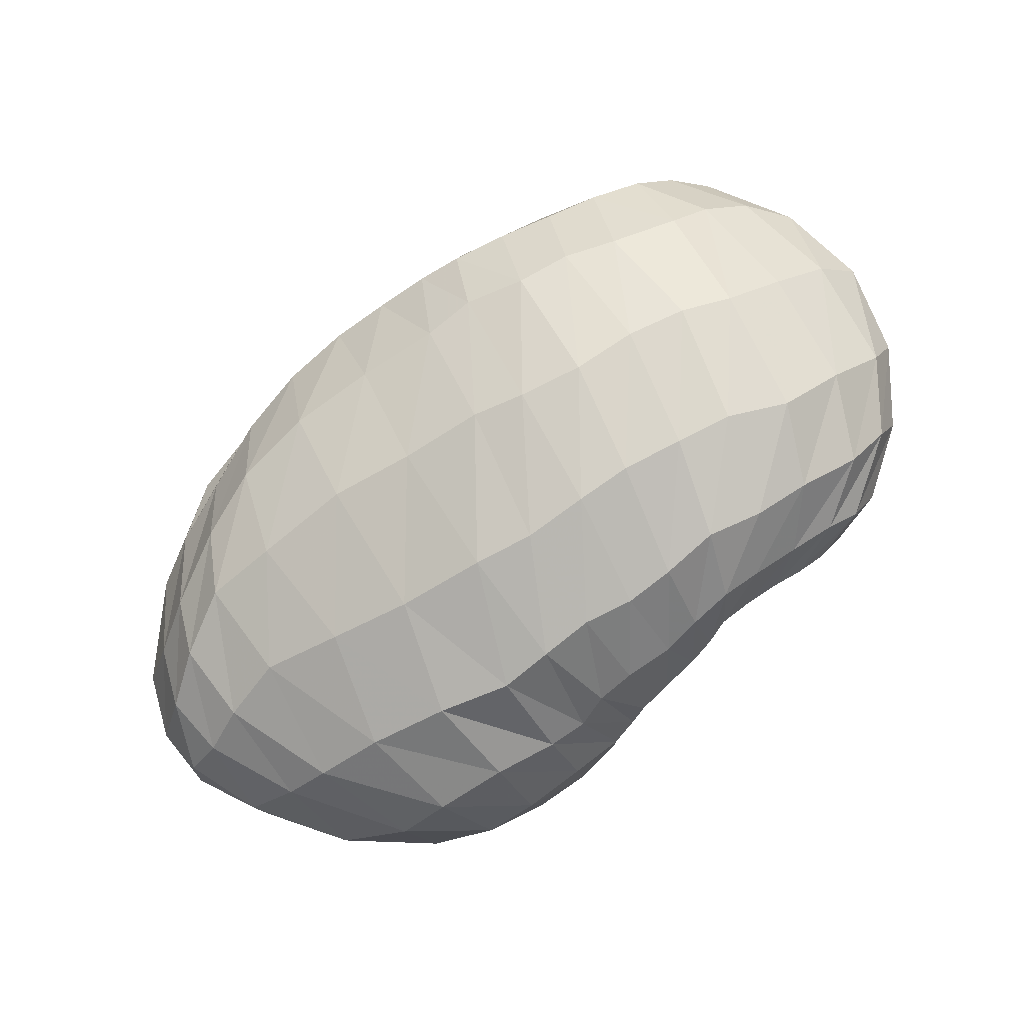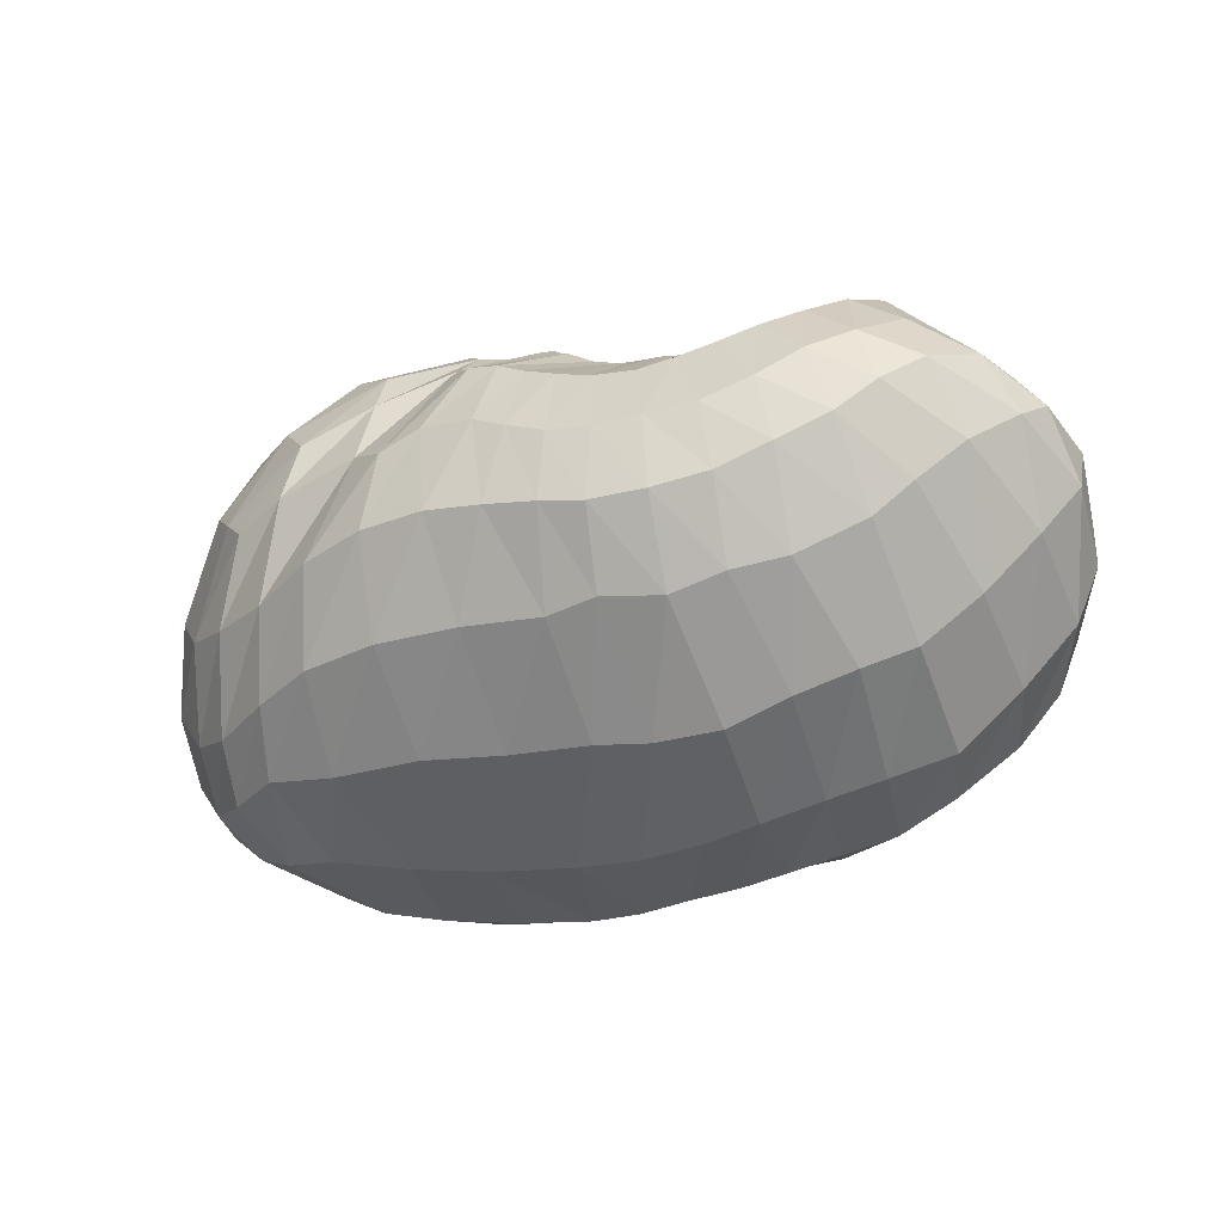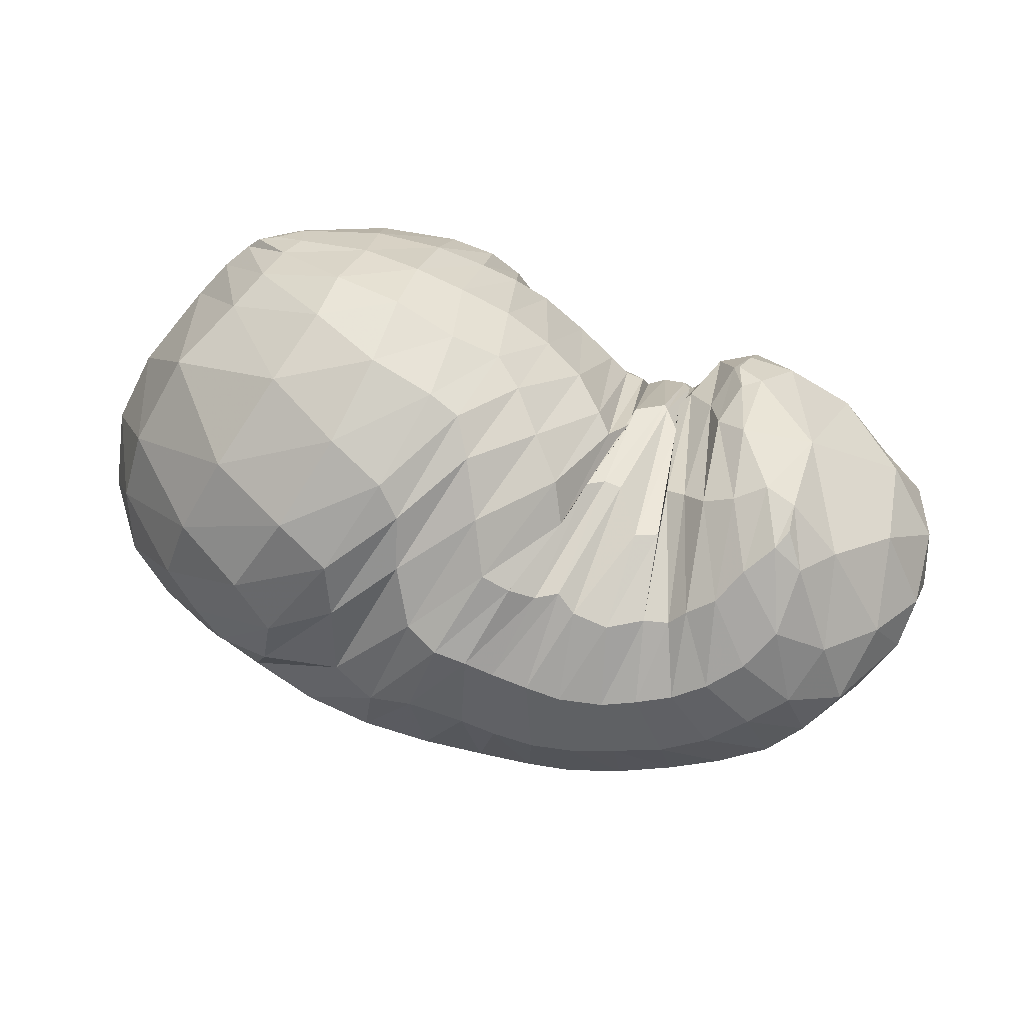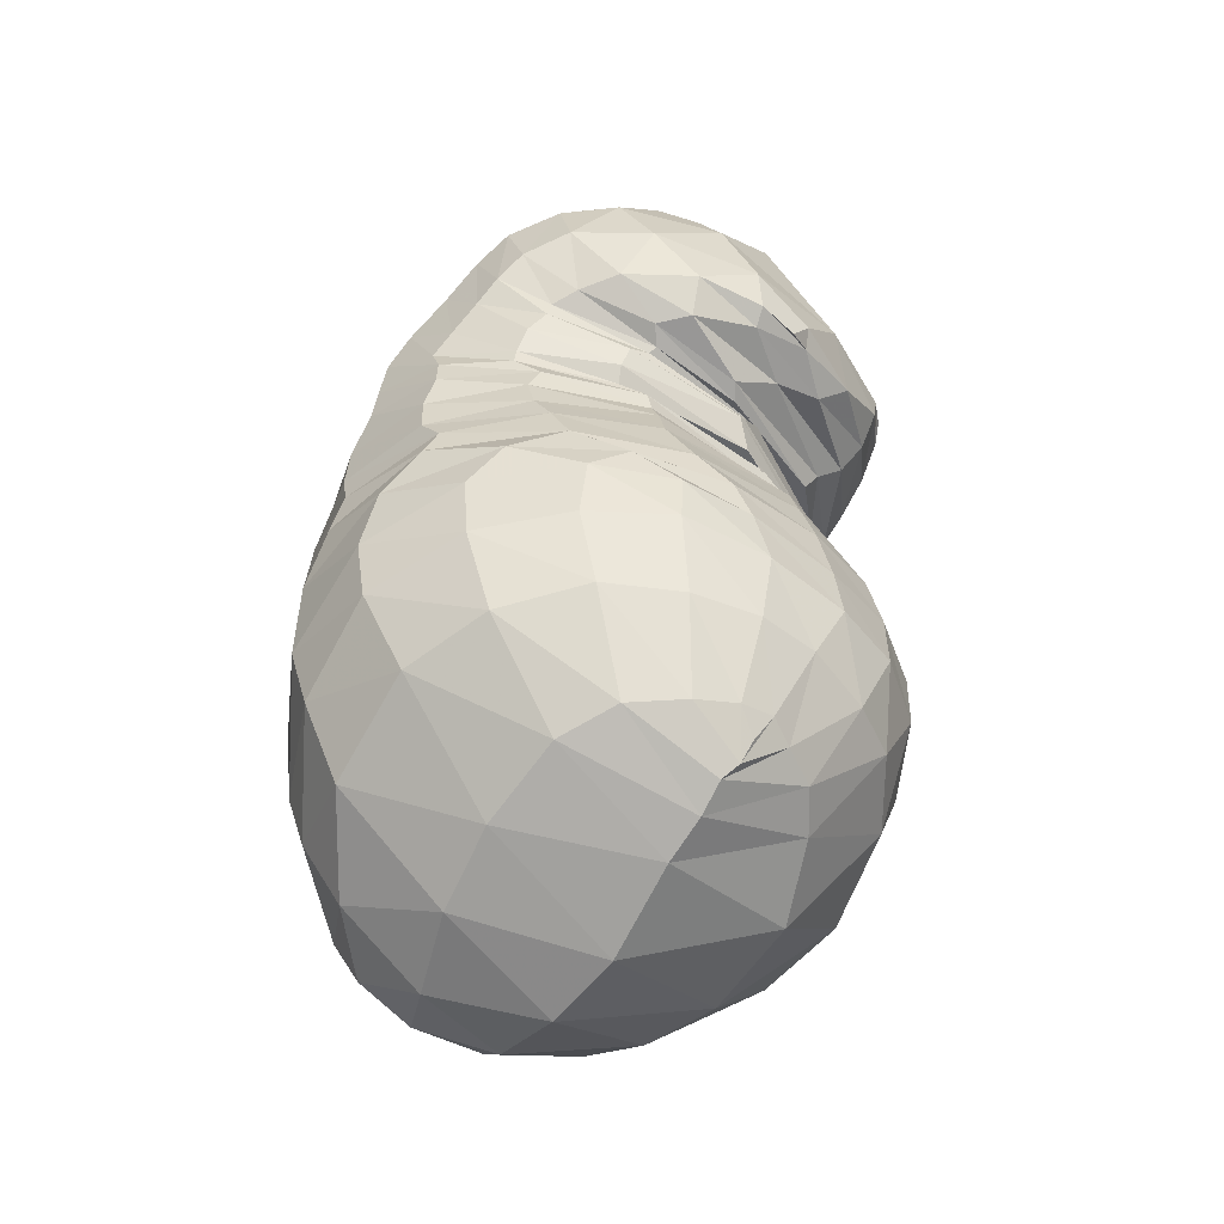
<metadata>
{"format":"obj","ext":"obj","renderer":"f3d","projection":"perspective","resolution":1024,"background":"white","views":[{"elev":-70.3,"azim":39.6,"up":"+Z"},{"elev":-18.3,"azim":32.2,"up":"+Z"},{"elev":77.2,"azim":15.7,"up":"+Z"},{"elev":45.9,"azim":-84.6,"up":"+Y"}]}
</metadata>
<code>
v 99.61 164.9 179.6
v 132 163.8 193.7
v 166.6 158 197.4
v 197.8 151 187.4
v 220.1 133.2 185.6
v 230.3 134.5 176.7
v 240 146.4 168.9
v 246 137.6 173.8
v 247.6 153.3 166.7
v 258.2 139.3 191.3
v 289 139.5 195.1
v 89.27 161.3 172.3
v 126.6 132.2 214.3
v 169.2 114.9 220.5
v 185.4 99.04 216.8
v 199.3 66.81 203.4
v 216.7 66.17 196
v 229.7 65.3 192.5
v 251.7 69.37 191.4
v 263.8 74.4 196.6
v 277.5 89.71 207.1
v 287.8 105.2 211.1
v 75.77 144.3 160.8
v 109.1 78.8 204.9
v 150.8 56.16 202.2
v 56.12 101.1 133.5
v 95.89 47.45 166
v 117.3 32.27 152.6
v 159.1 31.56 167.3
v 185.7 26.36 168.6
v 214.5 25.08 162.7
v 240.6 27.21 157.3
v 268.6 35.04 161
v 292.5 49.38 175.9
v 309.2 75.96 190.3
v 68.14 66.02 113.3
v 101.1 47.83 97.02
v 145.2 30.04 106.4
v 197.6 29.64 110.1
v 238.9 33.09 112.2
v 272.5 42.19 115.9
v 305.9 58.03 128.8
v 326.3 74.27 151.3
v 336.8 104.1 168.8
v 70.46 91.36 80.5
v 100.1 81.25 66.82
v 145.4 80.32 60.25
v 197.5 88.54 56.15
v 235 93.68 59.23
v 268.7 101 68.53
v 301 116.4 80.34
v 330.1 134.2 116.6
v 331.4 146.5 150
v 94.3 142.6 74.65
v 134.2 146.8 56.38
v 174.9 153.4 59.77
v 197.3 150.8 59.84
v 223.7 152.4 63.33
v 249.2 149.4 64.05
v 273.1 156.4 78.25
v 294.1 165.7 94.66
v 302.3 172.5 127.6
v 120.6 182.8 112
v 163.5 185.5 100.2
v 130.2 184 161.1
v 168.3 186.7 156.6
v 187.3 184.3 124.9
v 207.7 176.2 112.8
v 225.9 171.1 112.5
v 236.1 169.4 104.4
v 251.4 171.2 111.4
v 259.8 174 119.5
v 265.9 176.7 154.3
v 260.5 161.8 182.5
v 108.6 164.3 184.3
v 93.09 163.3 176.7
v 106.4 170.5 175.9
v 151 159.8 200.8
v 104.8 157.2 188.6
v 128 148.3 206.8
v 131.9 175.3 179.7
v 152.9 175.6 180.9
v 182.8 155.8 192.5
v 149.8 143.2 214
v 169.6 137.4 212.4
v 168.6 175.4 175.2
v 180.1 175.2 169.4
v 210.3 144.1 184.7
v 185 136.5 207.2
v 193.9 128 207.3
v 190.9 175.3 158.5
v 205.3 171 149.1
v 225 127.2 185
v 203.5 114.8 207.4
v 213.3 102.2 205.1
v 217.9 164.6 146.6
v 224.3 161.4 144.2
v 231.1 141.5 171.7
v 218.4 90.83 198.9
v 222.8 106.7 194.6
v 230.2 161.3 142.2
v 232.5 162.7 133.9
v 241.3 144.8 170
v 228 109.8 191.9
v 233.5 109.3 191.5
v 237.6 165.6 134.2
v 244.7 165.7 136.2
v 244.7 148 166.8
v 242 95.21 192.2
v 249 97.67 191.3
v 246.9 162.7 141.4
v 248.8 163.4 143.4
v 254.8 147.4 178.7
v 248 112.9 189.2
v 253.8 112.1 192.8
v 252.5 169.2 142.6
v 254.5 171.4 153.2
v 266.4 136.3 199.9
v 260 109.9 200
v 268.8 111.9 205.9
v 259.2 164.5 171.7
v 262.8 154.3 186.5
v 277.8 117.6 209.2
v 287.3 114 209.6
v 304.3 104.5 200
v 321.4 118 186.1
v 319.6 145 172.2
v 299.9 166.8 158.9
v 278.2 169 171
v 268.6 157.7 186.9
v 101.6 146.5 194.3
v 82.96 154.3 168.1
v 99.32 175.6 146.8
v 103.3 174.4 163.9
v 148.9 120.5 221.5
v 95.89 133.1 195
v 119.6 107.9 215
v 179 111 218.8
v 143.8 92.5 219.5
v 161.6 83.45 216.8
v 192.8 82.17 211
v 169.2 75.92 211.6
v 172.6 62.28 202.1
v 208.3 65.4 200.2
v 180.4 47.08 192.7
v 190.6 41.62 191
v 223.5 69.71 195.2
v 200.8 41.03 189.1
v 209.8 40.46 185.2
v 240.9 64.03 191.1
v 221.3 39.87 181.4
v 232.2 39.6 178.2
v 259.4 70.7 191.6
v 245.8 41.66 177.4
v 256.3 45.12 180.1
v 271.5 79.5 201.7
v 266.7 49.15 183.7
v 276.2 54.83 188.4
v 284.8 98.95 210.6
v 285.6 63.28 193.6
v 292.7 74.83 199.7
v 294.4 94.85 206.9
v 83.41 111 190.8
v 62.54 120.3 148.4
v 78.65 150.3 115.6
v 91.64 169.1 131.1
v 134 64.61 207.6
v 74.53 86.4 174.3
v 100.6 59.54 186.9
v 122.4 45.68 186.9
v 135.5 36.42 177.6
v 155.2 45.16 188.7
v 71.92 70.58 155.7
v 58.85 80.43 119.1
v 60.76 101.9 99.08
v 67.39 128.5 105.4
v 107.4 38.38 159
v 76.45 56.27 138.9
v 134.2 29.45 159.3
v 90.07 45.88 128
v 107.1 37.55 126.5
v 172.4 25.36 163.6
v 127.6 30.43 128.6
v 149.2 23.2 135.1
v 203.5 25.75 166.9
v 171 19.55 139.3
v 192.5 18.97 140.6
v 227.3 25.23 158.4
v 211 20.07 139.1
v 227.8 21.33 137.1
v 254 30.75 159.1
v 241.5 23.18 135.1
v 257.9 27.28 136.5
v 281.7 41.22 167.5
v 273.9 32.71 139.9
v 288.6 38.38 146.9
v 303 58.63 181.8
v 302.3 45.45 154.4
v 311.3 53.84 164.4
v 319.6 65.67 173.1
v 325 88.68 181
v 83.69 57.81 99.89
v 65.14 80.33 94.67
v 124 36.96 101.5
v 80.91 70.88 82.07
v 97.95 59.59 80.29
v 170.6 27.76 109.2
v 117.9 49.65 82.77
v 141.2 49.07 80.85
v 223.2 32.49 109.3
v 171.2 49.09 81.58
v 197.3 53.5 80.41
v 256.8 38.22 110.9
v 222.7 56.56 80.25
v 238.6 60.86 79.48
v 287.4 48.92 119.1
v 257.6 65.66 81.48
v 275.9 69.27 88.63
v 315.8 63.9 138.8
v 292.6 75.33 94.93
v 306.2 83.32 100.8
v 335.2 89.65 161.8
v 320.6 92.66 115.3
v 333.5 103.1 133
v 340.8 115.1 148.5
v 336.6 128.5 163.3
v 84.37 87.73 71.47
v 77.9 114 76.15
v 120.8 76.06 64.47
v 97.07 113.4 62.88
v 112.2 112.9 56.54
v 170.6 85.02 57.38
v 133.9 113.8 52.25
v 158.4 118 49.55
v 215.8 92.22 56.71
v 179.9 124.2 48.91
v 196.2 123.8 49.27
v 251.2 95.82 63.17
v 212.1 124.3 51.47
v 226.7 128.3 54.14
v 284.8 105.8 73.29
v 241.3 129.2 56.89
v 258.5 128.8 59.86
v 317.4 124.5 97.89
v 273.9 134.6 64.74
v 289.3 139.5 74.14
v 334.8 139.6 134.2
v 305.5 147.9 88.57
v 316.6 151.9 103.2
v 320.3 157.8 119.4
v 317.8 160.5 138.2
v 116.2 148.3 63.21
v 110.8 169.2 90.59
v 156.7 148.4 55.33
v 133.5 171.9 77.24
v 151.5 171.6 73
v 186.5 155 62.38
v 170.5 172.5 75.59
v 184.5 176.3 85.56
v 209.2 150.2 59.78
v 192.7 175.4 88.65
v 200.1 171.3 82.52
v 236 150.5 63.39
v 211.2 169.2 81.2
v 223 168.5 83.09
v 260.2 151.9 69.23
v 231.8 166.3 82.4
v 240.1 162.4 79.34
v 286 160.6 86.03
v 249 164 83.73
v 259.3 166.9 89.71
v 300.5 170.3 109.8
v 267.5 170.2 94.88
v 275.9 173.1 101.5
v 282.8 177 114.9
v 283.6 177.7 139.7
v 144.6 186.2 103
v 128.2 187.6 137.9
v 151.2 189.7 131.3
v 169.2 189.6 131.7
v 177 186.6 109.2
v 154 187.9 157.3
v 177.8 186.9 142.5
v 198.6 180.1 118.5
v 217.8 173 109.9
v 231.8 169.5 104.2
v 244.7 170.8 106.7
v 255.9 171.1 112.3
v 263.4 177.9 131.6
v 263.6 169 173.1
g foo
f 75 1 76
f 76 12 79
f 79 2 75
f 75 76 79
f 12 131 79
f 13 80 131
f 2 79 80
f 80 79 131
f 78 2 80
f 80 13 84
f 84 3 78
f 78 80 84
f 13 135 84
f 14 85 135
f 3 84 85
f 85 84 135
f 83 3 85
f 85 14 89
f 89 4 83
f 83 85 89
f 14 138 89
f 15 90 138
f 4 89 90
f 90 89 138
f 88 4 90
f 90 15 94
f 94 5 88
f 88 90 94
f 15 141 94
f 16 95 141
f 5 94 95
f 95 94 141
f 93 5 95
f 95 16 99
f 99 6 93
f 93 95 99
f 16 144 99
f 17 100 144
f 6 99 100
f 100 99 144
f 98 6 100
f 100 17 104
f 104 7 98
f 98 100 104
f 17 147 104
f 18 105 147
f 7 104 105
f 105 104 147
f 103 7 105
f 105 18 109
f 109 8 103
f 103 105 109
f 18 150 109
f 19 110 150
f 8 109 110
f 110 109 150
f 108 8 110
f 110 19 114
f 114 9 108
f 108 110 114
f 19 153 114
f 20 115 153
f 9 114 115
f 115 114 153
f 113 9 115
f 115 20 119
f 119 10 113
f 113 115 119
f 20 156 119
f 21 120 156
f 10 119 120
f 120 119 156
f 118 10 120
f 120 21 123
f 123 11 118
f 118 120 123
f 21 159 123
f 22 124 159
f 11 123 124
f 124 123 159
f 131 12 132
f 132 23 136
f 136 13 131
f 131 132 136
f 23 163 136
f 24 137 163
f 13 136 137
f 137 136 163
f 135 13 137
f 137 24 139
f 139 14 135
f 135 137 139
f 24 167 139
f 25 140 167
f 14 139 140
f 140 139 167
f 138 14 140
f 140 25 142
f 142 15 138
f 138 140 142
f 15 142 143
f 25 172 142
f 29 143 172
f 143 142 172
f 25 171 172
f 28 179 171
f 29 172 179
f 172 171 179
f 141 15 143
f 143 29 145
f 145 16 141
f 141 143 145
f 29 182 145
f 30 146 182
f 16 145 146
f 146 145 182
f 144 16 146
f 146 30 148
f 148 17 144
f 144 146 148
f 30 185 148
f 31 149 185
f 17 148 149
f 149 148 185
f 147 17 149
f 149 31 151
f 151 18 147
f 147 149 151
f 31 188 151
f 32 152 188
f 18 151 152
f 152 151 188
f 150 18 152
f 152 32 154
f 154 19 150
f 150 152 154
f 32 191 154
f 33 155 191
f 19 154 155
f 155 154 191
f 153 19 155
f 155 33 157
f 157 20 153
f 153 155 157
f 33 194 157
f 34 158 194
f 20 157 158
f 158 157 194
f 156 20 158
f 158 34 160
f 160 21 156
f 156 158 160
f 34 197 160
f 35 161 197
f 21 160 161
f 161 160 197
f 159 21 161
f 161 35 162
f 162 22 159
f 159 161 162
f 35 125 162
f 11 124 125
f 22 162 124
f 125 124 162
f 163 23 164
f 164 26 168
f 168 24 163
f 163 164 168
f 26 173 168
f 27 169 173
f 24 168 169
f 169 168 173
f 167 24 169
f 169 27 170
f 170 25 167
f 167 169 170
f 27 177 170
f 28 171 177
f 25 170 171
f 171 170 177
f 173 26 174
f 174 36 178
f 178 27 173
f 173 174 178
f 177 27 178
f 178 36 180
f 180 28 177
f 177 178 180
f 36 202 180
f 37 181 202
f 28 180 181
f 181 180 202
f 179 28 181
f 181 37 183
f 183 29 179
f 179 181 183
f 37 204 183
f 38 184 204
f 29 183 184
f 184 183 204
f 182 29 184
f 184 38 186
f 186 30 182
f 182 184 186
f 38 207 186
f 39 187 207
f 30 186 187
f 187 186 207
f 185 30 187
f 187 39 189
f 189 31 185
f 185 187 189
f 39 210 189
f 40 190 210
f 31 189 190
f 190 189 210
f 188 31 190
f 190 40 192
f 192 32 188
f 188 190 192
f 40 213 192
f 41 193 213
f 32 192 193
f 193 192 213
f 191 32 193
f 193 41 195
f 195 33 191
f 191 193 195
f 41 216 195
f 42 196 216
f 33 195 196
f 196 195 216
f 194 33 196
f 196 42 198
f 198 34 194
f 194 196 198
f 42 219 198
f 43 199 219
f 34 198 199
f 199 198 219
f 197 34 199
f 199 43 200
f 200 35 197
f 197 199 200
f 43 222 200
f 44 201 222
f 35 200 201
f 201 200 222
f 35 201 125
f 44 126 201
f 11 125 126
f 126 125 201
f 174 26 175
f 175 45 203
f 203 36 174
f 174 175 203
f 202 36 203
f 203 45 205
f 205 37 202
f 202 203 205
f 45 227 205
f 46 206 227
f 37 205 206
f 206 205 227
f 204 37 206
f 206 46 208
f 208 38 204
f 204 206 208
f 46 229 208
f 47 209 229
f 38 208 209
f 209 208 229
f 207 38 209
f 209 47 211
f 211 39 207
f 207 209 211
f 47 232 211
f 48 212 232
f 39 211 212
f 212 211 232
f 210 39 212
f 212 48 214
f 214 40 210
f 210 212 214
f 48 235 214
f 49 215 235
f 40 214 215
f 215 214 235
f 213 40 215
f 215 49 217
f 217 41 213
f 213 215 217
f 49 238 217
f 50 218 238
f 41 217 218
f 218 217 238
f 216 41 218
f 218 50 220
f 220 42 216
f 216 218 220
f 50 241 220
f 51 221 241
f 42 220 221
f 221 220 241
f 219 42 221
f 221 51 223
f 223 43 219
f 219 221 223
f 51 244 223
f 52 224 244
f 43 223 224
f 224 223 244
f 222 43 224
f 224 52 225
f 225 44 222
f 222 224 225
f 52 247 225
f 53 226 247
f 44 225 226
f 226 225 247
f 44 226 126
f 53 127 226
f 11 126 127
f 127 126 226
f 175 26 176
f 176 54 228
f 228 45 175
f 175 176 228
f 227 45 228
f 228 54 230
f 230 46 227
f 227 228 230
f 54 252 230
f 55 231 252
f 46 230 231
f 231 230 252
f 229 46 231
f 231 55 233
f 233 47 229
f 229 231 233
f 55 254 233
f 56 234 254
f 47 233 234
f 234 233 254
f 232 47 234
f 234 56 236
f 236 48 232
f 232 234 236
f 56 257 236
f 57 237 257
f 48 236 237
f 237 236 257
f 235 48 237
f 237 57 239
f 239 49 235
f 235 237 239
f 57 260 239
f 58 240 260
f 49 239 240
f 240 239 260
f 238 49 240
f 240 58 242
f 242 50 238
f 238 240 242
f 58 263 242
f 59 243 263
f 50 242 243
f 243 242 263
f 241 50 243
f 243 59 245
f 245 51 241
f 241 243 245
f 59 266 245
f 60 246 266
f 51 245 246
f 246 245 266
f 244 51 246
f 246 60 248
f 248 52 244
f 244 246 248
f 60 269 248
f 61 249 269
f 52 248 249
f 249 248 269
f 247 52 249
f 249 61 250
f 250 53 247
f 247 249 250
f 61 272 250
f 62 251 272
f 53 250 251
f 251 250 272
f 53 251 127
f 62 128 251
f 11 127 128
f 128 127 251
f 176 26 164
f 164 23 165
f 165 54 176
f 164 165 176
f 165 23 166
f 166 63 253
f 253 54 165
f 165 166 253
f 252 54 253
f 253 63 255
f 255 55 252
f 252 253 255
f 63 277 255
f 64 256 277
f 55 255 256
f 256 255 277
f 254 55 256
f 256 64 258
f 258 56 254
f 254 256 258
f 56 258 259
f 64 281 258
f 67 259 281
f 259 258 281
f 64 280 281
f 66 283 280
f 67 281 283
f 281 280 283
f 257 56 259
f 259 67 261
f 261 57 257
f 257 259 261
f 67 284 261
f 68 262 284
f 57 261 262
f 262 261 284
f 260 57 262
f 262 68 264
f 264 58 260
f 260 262 264
f 68 285 264
f 69 265 285
f 58 264 265
f 265 264 285
f 263 58 265
f 265 69 267
f 267 59 263
f 263 265 267
f 69 286 267
f 70 268 286
f 59 267 268
f 268 267 286
f 266 59 268
f 268 70 270
f 270 60 266
f 266 268 270
f 70 287 270
f 71 271 287
f 60 270 271
f 271 270 287
f 269 60 271
f 271 71 273
f 273 61 269
f 269 271 273
f 71 288 273
f 72 274 288
f 61 273 274
f 274 273 288
f 272 61 274
f 274 72 275
f 275 62 272
f 272 274 275
f 72 289 275
f 73 276 289
f 62 275 276
f 276 275 289
f 62 276 128
f 73 129 276
f 11 128 129
f 129 128 276
f 73 290 129
f 74 130 290
f 11 129 130
f 130 129 290
f 166 23 132
f 132 12 133
f 133 63 166
f 132 133 166
f 133 12 134
f 134 65 278
f 278 63 133
f 133 134 278
f 277 63 278
f 278 65 279
f 279 64 277
f 277 278 279
f 65 282 279
f 66 280 282
f 64 279 280
f 280 279 282
f 134 12 76
f 76 1 77
f 77 65 134
f 76 77 134
f 1 75 77
f 2 81 75
f 65 77 81
f 77 75 81
f 282 65 81
f 81 2 82
f 82 66 282
f 81 82 282
f 2 78 82
f 3 86 78
f 66 82 86
f 82 78 86
f 283 66 86
f 86 3 87
f 87 67 283
f 86 87 283
f 3 83 87
f 4 91 83
f 67 87 91
f 87 83 91
f 284 67 91
f 91 4 92
f 92 68 284
f 91 92 284
f 4 88 92
f 5 96 88
f 68 92 96
f 92 88 96
f 285 68 96
f 96 5 97
f 97 69 285
f 96 97 285
f 5 93 97
f 6 101 93
f 69 97 101
f 97 93 101
f 286 69 101
f 101 6 102
f 102 70 286
f 101 102 286
f 6 98 102
f 7 106 98
f 70 102 106
f 102 98 106
f 287 70 106
f 106 7 107
f 107 71 287
f 106 107 287
f 7 103 107
f 8 111 103
f 71 107 111
f 107 103 111
f 288 71 111
f 111 8 112
f 112 72 288
f 111 112 288
f 8 108 112
f 9 116 108
f 72 112 116
f 112 108 116
f 289 72 116
f 116 9 117
f 117 73 289
f 116 117 289
f 9 113 117
f 10 121 113
f 73 117 121
f 117 113 121
f 290 73 121
f 121 10 122
f 122 74 290
f 121 122 290
f 10 118 122
f 11 130 118
f 74 122 130
f 122 118 130
g

</code>
